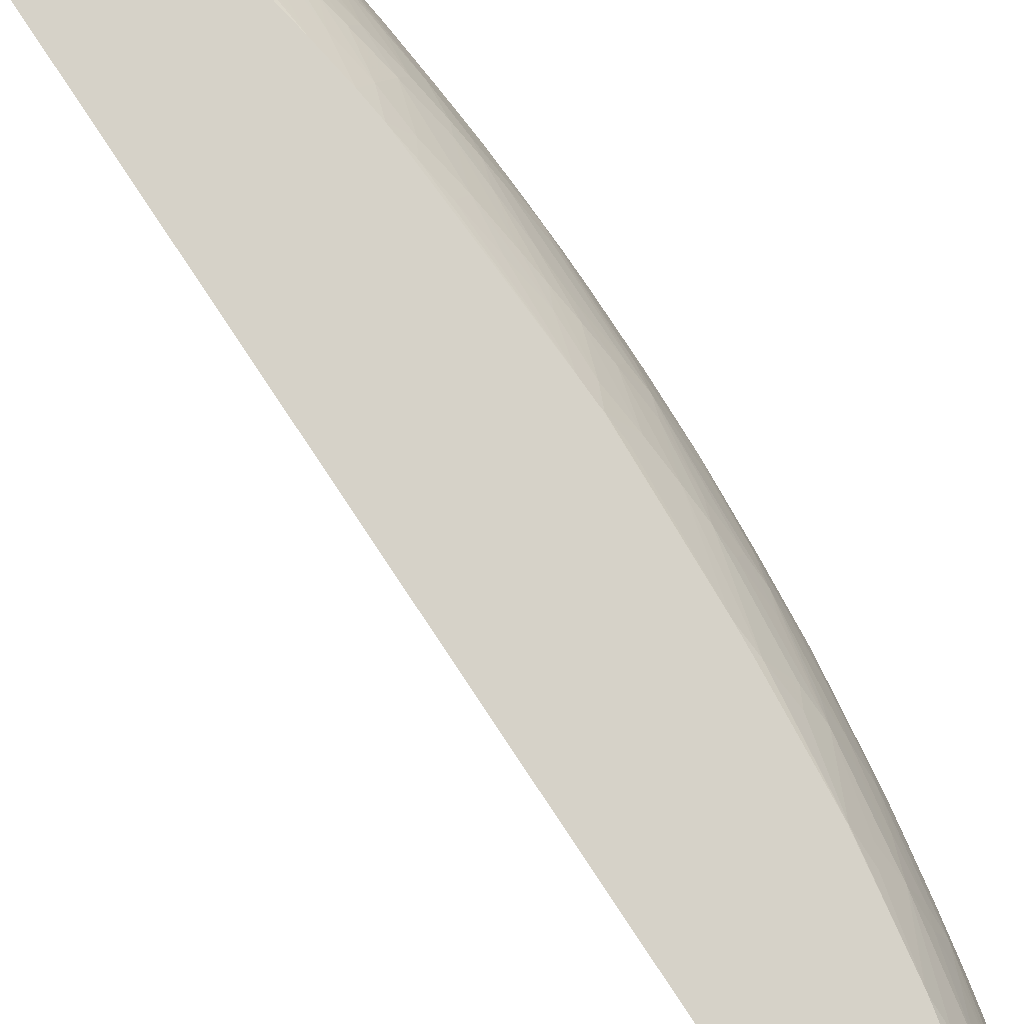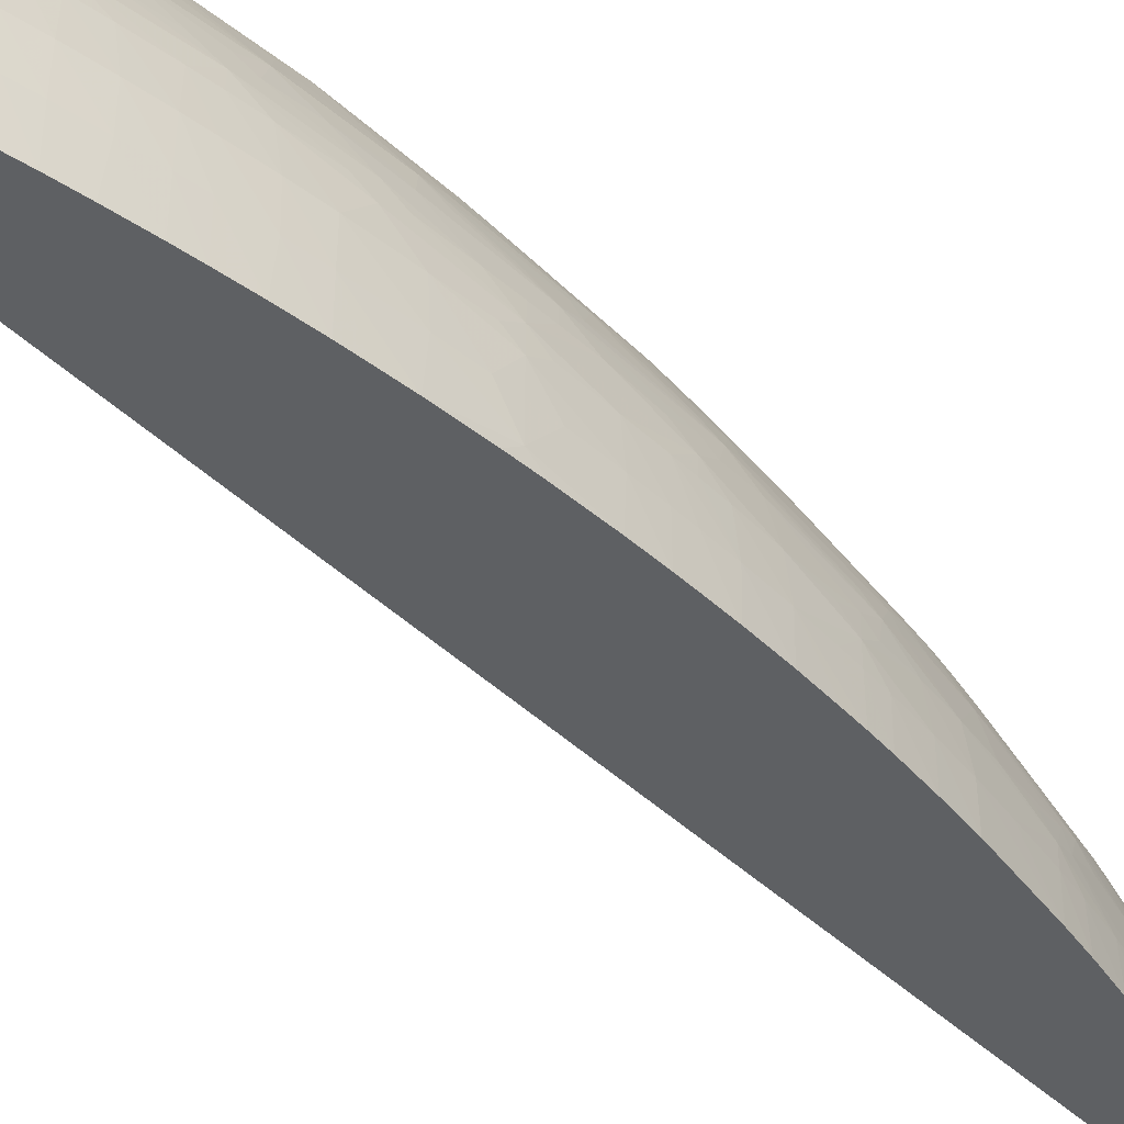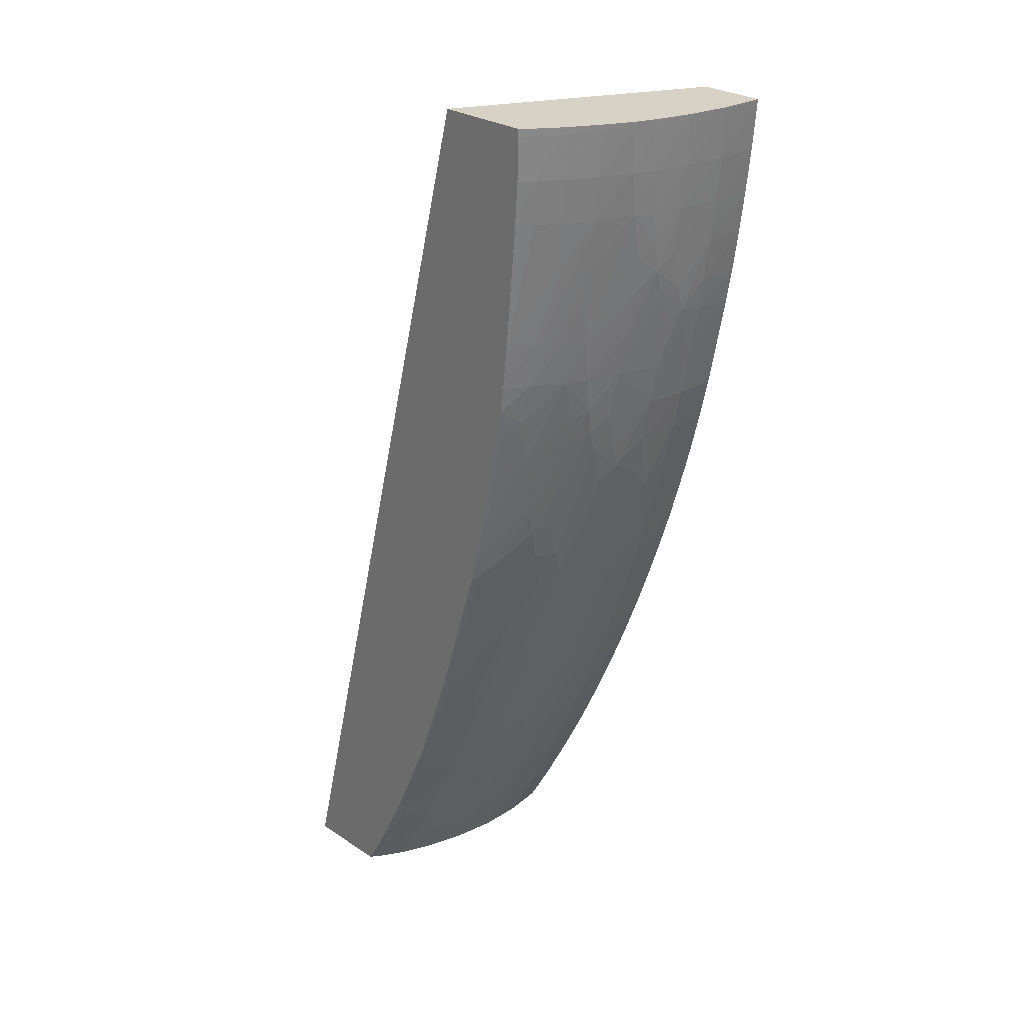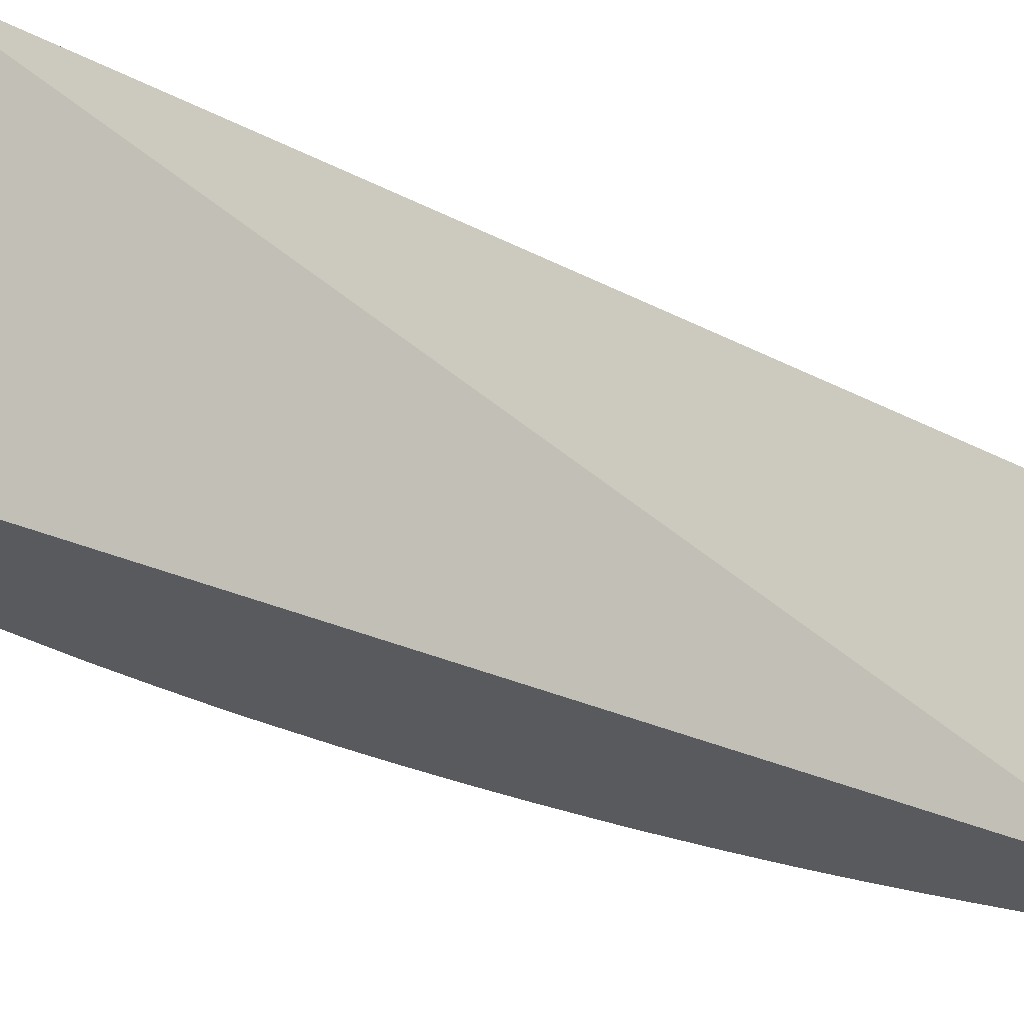
<metadata>
{"format":"obj","ext":"obj","renderer":"f3d","projection":"perspective","resolution":1024,"background":"white","views":[{"elev":78.3,"azim":131.9,"up":"+Y"},{"elev":-42.6,"azim":-156.9,"up":"+Y"},{"elev":27.3,"azim":-134.4,"up":"+Z"},{"elev":-31.3,"azim":38.7,"up":"+Y"}]}
</metadata>
<code>
v 0.9963 1.088 -0.5302
v 0.967 0.961 -0.5302
v 0.9492 1.088 -0.5302
v 0.8623 1.088 -0.01273
v 0.9248 0.961 -0.5302
v 0.799 0.961 -0.01273
v 0.9444 1.08 -0.5302
v 0.9393 1.088 -0.5135
v 0.8114 1.088 -0.01273
v 0.9248 0.9611 -0.5302
v 0.9216 0.961 -0.5246
v 0.9216 0.961 -0.5246
v 0.7643 0.961 -0.01273
v 0.9378 1.069 -0.5302
v 0.943 1.081 -0.527
v 0.9356 1.074 -0.5202
v 0.924 1.075 -0.4979
v 0.9386 1.088 -0.5122
v 0.8114 1.088 -0.01663
v 0.8062 1.082 -0.01273
v 0.9216 0.984 -0.5302
v 0.9149 0.961 -0.5131
v 0.7643 0.961 -0.01273
v 0.7646 0.961 -0.01663
v 0.9311 1.052 -0.5302
v 0.9194 1.057 -0.5051
v 0.9154 1.067 -0.4897
v 0.9194 1.082 -0.4815
v 0.9163 1.088 -0.4685
v 0.8118 1.088 -0.03957
v 0.8062 1.082 -0.01663
v 0.8048 1.08 -0.01273
v 0.92 0.984 -0.5273
v 0.9217 1.007 -0.5302
v 0.9069 0.961 -0.4986
v 0.9135 0.984 -0.5158
v 0.7657 0.984 -0.01273
v 0.7659 0.984 -0.01663
v 0.7646 0.961 -0.01663
v 0.7665 0.961 -0.03957
v 0.925 1.03 -0.5302
v 0.9166 1.042 -0.5103
v 0.9248 1.051 -0.5194
v 0.9134 1.051 -0.4979
v 0.9013 1.051 -0.4736
v 0.8965 1.057 -0.4586
v 0.8928 1.066 -0.4432
v 0.9124 1.075 -0.4746
v 0.9155 1.088 -0.4668
v 0.8064 1.081 -0.03957
v 0.8134 1.088 -0.06257
v 0.798 1.07 -0.01663
v 0.798 1.07 -0.01273
v 0.9135 1.007 -0.5157
v 0.9216 1.03 -0.5242
v 0.9041 0.984 -0.4986
v 0.8972 0.961 -0.4804
v 0.7697 1.007 -0.01273
v 0.77 1.007 -0.01663
v 0.7715 1.007 -0.03957
v 0.7676 0.984 -0.03957
v 0.7665 0.961 -0.03957
v 0.7689 0.961 -0.06257
v 0.9152 1.03 -0.5127
v 0.9078 1.03 -0.4986
v 0.8978 1.03 -0.4789
v 0.8935 1.042 -0.4646
v 0.8908 1.051 -0.4517
v 0.8971 1.081 -0.4336
v 0.8819 1.053 -0.4297
v 0.8736 1.054 -0.4082
v 0.8713 1.063 -0.3942
v 0.8907 1.075 -0.4274
v 0.8938 1.087 -0.4183
v 0.8942 1.088 -0.4186
v 0.8072 1.08 -0.06257
v 0.7983 1.07 -0.03957
v 0.8198 1.088 -0.1314
v 0.7878 1.053 -0.01663
v 0.7877 1.053 -0.01273
v 0.9044 1.007 -0.4986
v 0.8959 0.984 -0.4829
v 0.8913 0.961 -0.469
v 0.7758 1.027 -0.01273
v 0.7759 1.027 -0.01663
v 0.7766 1.025 -0.03957
v 0.7775 1.023 -0.06257
v 0.7784 1.02 -0.08014
v 0.7735 1.007 -0.06257
v 0.7698 0.984 -0.06257
v 0.7689 0.961 -0.06257
v 0.7717 0.961 -0.08551
v 0.896 1.007 -0.4824
v 0.8904 1.007 -0.471
v 0.8922 1.03 -0.4674
v 0.8852 1.03 -0.4527
v 0.8748 1.031 -0.4291
v 0.8715 1.039 -0.4168
v 0.8683 1.048 -0.4015
v 0.8646 1.054 -0.3855
v 0.8473 1.043 -0.3509
v 0.854 1.051 -0.3595
v 0.85 1.059 -0.3379
v 0.8685 1.069 -0.3789
v 0.875 1.076 -0.3855
v 0.8935 1.088 -0.4169
v 0.8727 1.084 -0.3663
v 0.8084 1.078 -0.08551
v 0.7992 1.069 -0.06257
v 0.7886 1.053 -0.03957
v 0.8004 1.067 -0.08551
v 0.8223 1.088 -0.1543
v 0.8116 1.076 -0.1314
v 0.7803 1.038 -0.01663
v 0.7803 1.038 -0.01273
v 0.8901 0.984 -0.4715
v 0.8831 0.961 -0.4527
v 0.7795 1.036 -0.01273
v 0.7808 1.037 -0.03957
v 0.7816 1.034 -0.06257
v 0.7822 1.029 -0.08688
v 0.7792 1.018 -0.09544
v 0.7764 1.009 -0.08688
v 0.7777 1.002 -0.1085
v 0.7724 0.984 -0.08551
v 0.7717 0.961 -0.08551
v 0.7749 0.961 -0.1085
v 0.8808 0.984 -0.4527
v 0.8815 1.007 -0.4527
v 0.8734 1.007 -0.4352
v 0.8697 1.023 -0.421
v 0.8659 1.031 -0.4082
v 0.856 1.03 -0.3838
v 0.8498 1.03 -0.3672
v 0.8455 1.03 -0.3557
v 0.8392 1.03 -0.3379
v 0.8303 1.028 -0.3127
v 0.827 1.034 -0.2966
v 0.8247 1.042 -0.2813
v 0.8451 1.048 -0.3379
v 0.848 1.064 -0.326
v 0.8747 1.088 -0.3643
v 0.8456 1.068 -0.3107
v 0.8702 1.088 -0.3512
v 0.8705 1.088 -0.3521
v 0.7903 1.053 -0.06257
v 0.8013 1.065 -0.1027
v 0.8243 1.088 -0.1684
v 0.8144 1.076 -0.1543
v 0.8022 1.064 -0.118
v 0.8741 0.961 -0.434
v 0.7927 1.053 -0.08551
v 0.7972 1.051 -0.1314
v 0.7853 1.03 -0.1085
v 0.7886 1.03 -0.1314
v 0.7921 1.03 -0.1543
v 0.7802 1.013 -0.1085
v 0.7787 0.9969 -0.1218
v 0.7755 0.984 -0.1085
v 0.7749 0.961 -0.1085
v 0.7779 0.961 -0.1267
v 0.873 0.984 -0.4363
v 0.86 0.984 -0.4068
v 0.8611 1.007 -0.4068
v 0.8482 1.016 -0.3716
v 0.8249 1.018 -0.3035
v 0.8233 1.028 -0.2901
v 0.8313 1.051 -0.2901
v 0.8413 1.055 -0.317
v 0.8179 1.03 -0.2691
v 0.812 1.03 -0.2462
v 0.8058 1.029 -0.2226
v 0.8034 1.037 -0.2003
v 0.8231 1.046 -0.2691
v 0.8281 1.057 -0.2691
v 0.8427 1.073 -0.292
v 0.8497 1.084 -0.292
v 0.8479 1.087 -0.2804
v 0.8482 1.088 -0.28
v 0.8246 1.088 -0.1699
v 0.826 1.086 -0.1836
v 0.8191 1.077 -0.1765
v 0.8045 1.059 -0.1543
v 0.803 1.062 -0.1314
v 0.7965 1.055 -0.1096
v 0.8689 0.961 -0.4226
v 0.7989 1.048 -0.1543
v 0.7862 1.007 -0.1543
v 0.8006 1.044 -0.1728
v 0.8022 1.041 -0.1881
v 0.7974 1.032 -0.1792
v 0.7997 1.026 -0.2003
v 0.7905 1.007 -0.1773
v 0.782 1.006 -0.1302
v 0.7875 0.984 -0.1773
v 0.7833 0.984 -0.1543
v 0.7781 0.984 -0.1254
v 0.7779 0.961 -0.1267
v 0.7873 0.961 -0.1773
v 0.7874 0.961 -0.1773
v 0.8618 0.961 -0.4068
v 0.8472 0.9669 -0.3741
v 0.8514 0.984 -0.3865
v 0.8472 1.001 -0.3741
v 0.8514 1.008 -0.3826
v 0.8438 1.008 -0.3627
v 0.8346 1.007 -0.3379
v 0.8278 1.007 -0.3176
v 0.8241 1.007 -0.3062
v 0.8195 1.007 -0.292
v 0.8127 1.007 -0.2691
v 0.8032 1.012 -0.2299
v 0.8013 1.021 -0.2146
v 0.8154 1.053 -0.2232
v 0.8208 1.054 -0.2451
v 0.8261 1.062 -0.252
v 0.8401 1.078 -0.2713
v 0.8476 1.088 -0.2776
v 0.8449 1.088 -0.2662
v 0.8278 1.083 -0.2003
v 0.8204 1.071 -0.2003
v 0.8057 1.052 -0.1792
v 0.8103 1.053 -0.2003
v 0.7954 1.007 -0.2003
v 0.7925 0.984 -0.2003
v 0.7925 0.961 -0.2003
v 0.7925 0.961 -0.2003
v 0.8613 0.961 -0.4058
v 0.8509 0.961 -0.3814
v 0.8476 0.961 -0.3731
v 0.8441 0.961 -0.3644
v 0.8344 0.961 -0.339
v 0.834 0.961 -0.3379
v 0.8414 0.984 -0.3609
v 0.8469 0.984 -0.375
v 0.833 0.984 -0.3379
v 0.8269 0.984 -0.3207
v 0.823 0.984 -0.3092
v 0.8174 0.984 -0.292
v 0.8104 0.984 -0.2691
v 0.8018 0.9964 -0.2353
v 0.8058 1.005 -0.2442
v 0.8002 1.005 -0.2226
v 0.8245 1.065 -0.2367
v 0.8316 1.074 -0.2451
v 0.8301 1.079 -0.2232
v 0.823 1.067 -0.2232
v 0.7979 0.984 -0.2232
v 0.798 0.961 -0.2232
v 0.834 0.961 -0.3379
v 0.8273 0.961 -0.3195
v 0.8273 0.961 -0.3195
v 0.8234 0.961 -0.308
v 0.818 0.961 -0.292
v 0.8108 0.961 -0.2691
v 0.8047 0.961 -0.2479
v 0.8015 0.961 -0.2364
v 0.8046 0.984 -0.2481
v 0.8014 0.984 -0.2367
f 1 2 5
f 1 5 10
f 1 10 21
f 1 21 34
f 1 34 41
f 1 41 25
f 1 25 14
f 1 14 7
f 1 7 3
f 1 3 8
f 1 8 18
f 1 18 29
f 1 29 49
f 1 49 75
f 1 75 106
f 1 106 142
f 1 142 145
f 1 145 144
f 1 144 179
f 1 179 218
f 1 218 219
f 1 219 180
f 1 180 148
f 1 148 112
f 1 112 78
f 1 78 51
f 1 51 30
f 1 30 19
f 1 19 9
f 1 9 4
f 1 4 2
f 2 4 6
f 2 6 13
f 2 13 24
f 2 24 40
f 2 40 63
f 2 63 92
f 2 92 127
f 2 127 161
f 2 161 200
f 2 200 227
f 2 227 249
f 2 249 257
f 2 257 256
f 2 256 255
f 2 255 254
f 2 254 253
f 2 253 251
f 2 251 250
f 2 250 232
f 2 232 231
f 2 231 230
f 2 230 229
f 2 229 228
f 2 228 201
f 2 201 186
f 2 186 151
f 2 151 117
f 2 117 83
f 2 83 57
f 2 57 35
f 2 35 22
f 2 22 11
f 2 11 5
f 3 7 8
f 4 9 20
f 4 20 32
f 4 32 53
f 4 53 80
f 4 80 115
f 4 115 118
f 4 118 84
f 4 84 58
f 4 58 37
f 4 37 23
f 4 23 13
f 4 13 6
f 5 11 12
f 5 12 10
f 7 14 15
f 7 15 8
f 8 15 16
f 8 16 17
f 8 17 18
f 9 19 20
f 10 12 21
f 11 22 12
f 12 22 21
f 13 23 39
f 13 39 24
f 14 25 26
f 14 26 27
f 14 27 17
f 14 17 16
f 14 16 15
f 17 27 28
f 17 28 18
f 18 28 29
f 19 30 31
f 19 31 20
f 20 31 32
f 21 33 34
f 21 22 33
f 22 35 36
f 22 36 33
f 23 37 38
f 23 38 39
f 24 39 62
f 24 62 40
f 25 41 42
f 25 42 43
f 25 43 26
f 26 43 42
f 26 42 44
f 26 44 27
f 27 44 45
f 27 45 46
f 27 46 47
f 27 47 48
f 27 48 28
f 28 48 47
f 28 47 29
f 29 47 49
f 30 50 31
f 30 51 50
f 31 50 52
f 31 52 53
f 31 53 32
f 33 36 34
f 34 36 54
f 34 54 55
f 34 55 41
f 35 56 36
f 35 57 56
f 36 56 54
f 37 58 59
f 37 59 38
f 38 60 61
f 38 61 39
f 38 59 60
f 39 61 62
f 40 62 91
f 40 91 63
f 41 55 42
f 42 64 65
f 42 65 66
f 42 66 67
f 42 67 44
f 42 55 64
f 44 67 45
f 45 67 46
f 46 67 68
f 46 68 47
f 47 69 49
f 47 68 70
f 47 70 71
f 47 71 72
f 47 72 73
f 47 73 74
f 47 74 69
f 49 69 74
f 49 74 75
f 50 51 76
f 50 76 77
f 50 77 52
f 51 78 76
f 52 77 79
f 52 79 80
f 52 80 53
f 54 56 81
f 54 81 64
f 54 64 55
f 56 57 82
f 56 82 81
f 57 83 82
f 58 84 85
f 58 85 86
f 58 86 59
f 59 86 60
f 60 86 87
f 60 87 88
f 60 88 89
f 60 89 61
f 61 89 90
f 61 90 62
f 62 90 91
f 63 91 126
f 63 126 92
f 64 81 65
f 65 81 93
f 65 93 66
f 66 93 94
f 66 94 95
f 66 95 67
f 67 95 96
f 67 96 97
f 67 97 98
f 67 98 68
f 68 98 70
f 70 98 99
f 70 99 71
f 71 99 72
f 72 99 100
f 72 100 101
f 72 101 102
f 72 102 103
f 72 103 104
f 72 104 105
f 72 105 74
f 72 74 73
f 74 106 75
f 74 105 107
f 74 107 106
f 76 78 108
f 76 108 109
f 76 109 77
f 77 109 110
f 77 110 79
f 78 111 109
f 78 109 108
f 78 112 113
f 78 113 111
f 79 110 114
f 79 114 115
f 79 115 80
f 81 82 93
f 82 83 116
f 82 116 93
f 83 117 116
f 84 118 85
f 85 114 119
f 85 119 86
f 85 118 114
f 86 119 120
f 86 120 87
f 87 120 88
f 88 120 121
f 88 121 122
f 88 122 89
f 89 122 123
f 89 123 90
f 90 123 124
f 90 124 125
f 90 125 91
f 91 125 126
f 92 126 160
f 92 160 127
f 93 116 128
f 93 128 94
f 94 128 129
f 94 129 95
f 95 129 96
f 96 129 130
f 96 130 131
f 96 131 97
f 97 131 132
f 97 132 98
f 98 132 133
f 98 133 99
f 99 133 101
f 99 101 100
f 101 133 134
f 101 134 135
f 101 135 136
f 101 136 137
f 101 137 138
f 101 138 139
f 101 139 140
f 101 140 102
f 102 140 103
f 103 140 141
f 103 141 104
f 104 107 105
f 104 141 107
f 106 107 142
f 107 141 143
f 107 143 144
f 107 144 145
f 107 145 142
f 109 111 146
f 109 146 110
f 110 146 119
f 110 119 114
f 111 113 147
f 111 147 146
f 112 148 149
f 112 149 113
f 113 149 150
f 113 150 147
f 114 118 115
f 116 117 128
f 117 151 128
f 119 146 120
f 120 146 152
f 120 152 153
f 120 153 121
f 121 154 122
f 121 153 154
f 122 154 155
f 122 155 156
f 122 156 157
f 122 157 124
f 122 124 123
f 124 157 158
f 124 158 125
f 125 158 159
f 125 159 126
f 126 159 160
f 127 160 198
f 127 198 161
f 128 151 162
f 128 162 129
f 129 162 130
f 130 162 163
f 130 163 164
f 130 164 131
f 131 164 165
f 131 165 132
f 132 165 133
f 133 165 134
f 134 165 135
f 135 165 136
f 136 166 137
f 136 165 166
f 137 166 138
f 138 166 167
f 138 167 139
f 139 168 169
f 139 169 140
f 139 167 170
f 139 170 171
f 139 171 172
f 139 172 173
f 139 173 174
f 139 174 175
f 139 175 168
f 140 169 141
f 141 169 168
f 141 168 143
f 143 176 177
f 143 177 144
f 143 168 175
f 143 175 176
f 144 177 178
f 144 178 179
f 146 147 152
f 147 150 152
f 148 180 181
f 148 181 182
f 148 182 149
f 149 182 183
f 149 183 184
f 149 184 150
f 150 185 152
f 150 184 185
f 151 186 162
f 152 185 153
f 153 184 183
f 153 183 187
f 153 187 154
f 153 185 184
f 154 187 155
f 155 187 156
f 156 188 157
f 156 187 189
f 156 189 190
f 156 190 191
f 156 191 192
f 156 192 193
f 156 193 188
f 157 194 158
f 157 188 194
f 158 194 188
f 158 188 193
f 158 193 195
f 158 195 196
f 158 196 197
f 158 197 159
f 159 197 160
f 160 197 198
f 161 198 199
f 161 199 200
f 162 186 201
f 162 201 163
f 163 201 202
f 163 202 203
f 163 203 164
f 164 203 204
f 164 204 205
f 164 205 165
f 165 205 204
f 165 204 206
f 165 206 207
f 165 207 166
f 166 207 208
f 166 208 209
f 166 209 210
f 166 210 211
f 166 211 170
f 166 170 167
f 170 211 212
f 170 212 213
f 170 213 171
f 171 213 172
f 172 213 173
f 173 192 191
f 173 191 190
f 173 190 214
f 173 214 174
f 173 213 192
f 174 214 215
f 174 215 175
f 175 215 216
f 175 216 176
f 176 216 217
f 176 217 178
f 176 178 177
f 178 217 218
f 178 218 179
f 180 219 181
f 181 220 182
f 181 219 220
f 182 220 221
f 182 221 183
f 183 189 187
f 183 221 222
f 183 222 189
f 189 222 223
f 189 223 190
f 190 223 214
f 192 213 193
f 193 213 224
f 193 224 195
f 195 224 225
f 195 225 199
f 195 199 198
f 195 198 196
f 196 198 197
f 199 225 226
f 199 226 227
f 199 227 200
f 201 228 202
f 202 229 230
f 202 230 231
f 202 231 232
f 202 232 233
f 202 233 234
f 202 234 235
f 202 235 203
f 202 228 229
f 203 235 204
f 204 235 234
f 204 234 236
f 204 236 207
f 204 207 206
f 207 236 237
f 207 237 208
f 208 237 238
f 208 238 239
f 208 239 209
f 209 239 210
f 210 239 240
f 210 240 211
f 211 240 241
f 211 241 242
f 211 242 212
f 212 242 241
f 212 241 243
f 212 243 213
f 213 243 224
f 214 244 216
f 214 216 215
f 214 223 244
f 216 244 217
f 217 244 245
f 217 245 219
f 217 219 218
f 219 245 246
f 219 246 220
f 220 246 221
f 221 246 245
f 221 245 247
f 221 247 222
f 222 247 223
f 223 247 244
f 224 243 241
f 224 241 225
f 225 241 248
f 225 248 226
f 226 248 249
f 226 249 227
f 232 250 233
f 233 236 234
f 233 250 251
f 233 251 252
f 233 252 236
f 236 252 237
f 237 252 253
f 237 253 254
f 237 254 238
f 238 254 239
f 239 254 255
f 239 255 240
f 240 255 256
f 240 256 257
f 240 257 258
f 240 258 241
f 241 258 259
f 241 259 248
f 244 247 245
f 248 259 249
f 249 259 257
f 251 253 252
f 257 259 258

</code>
